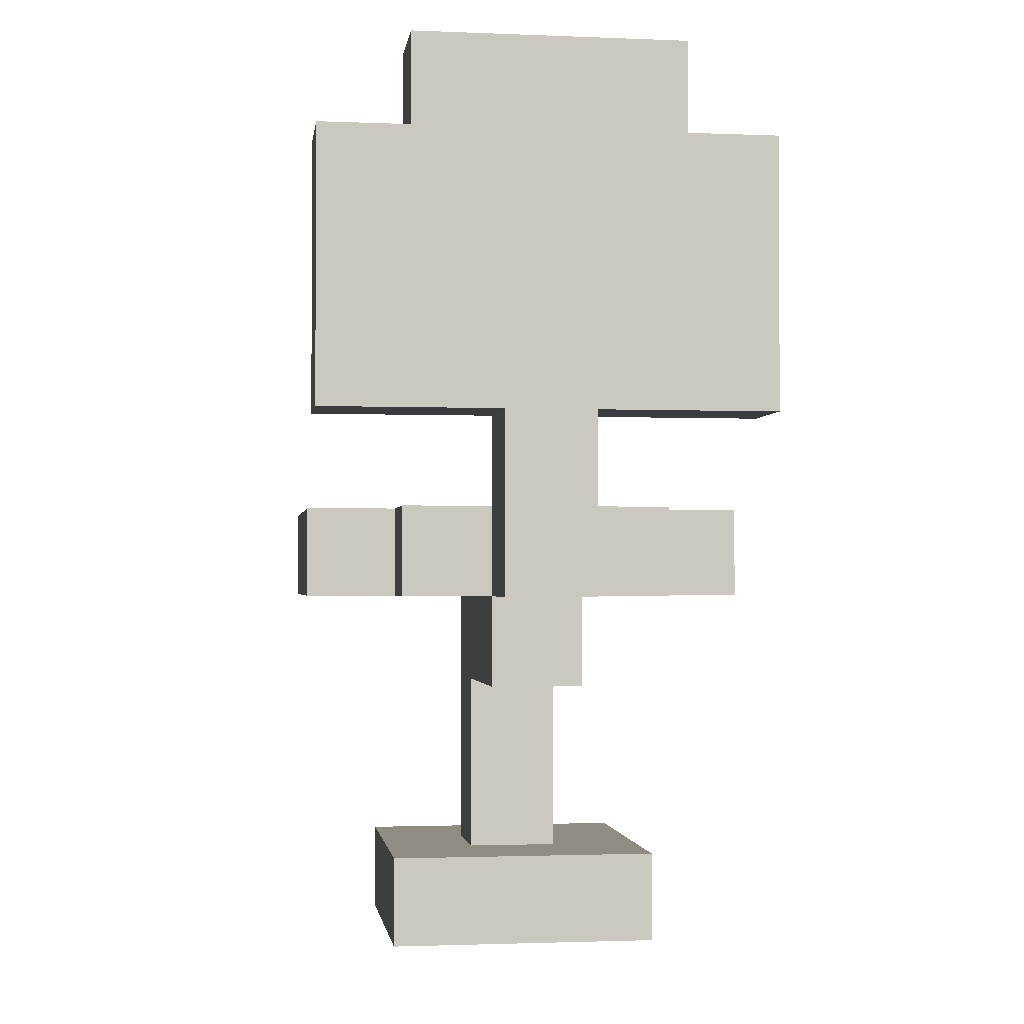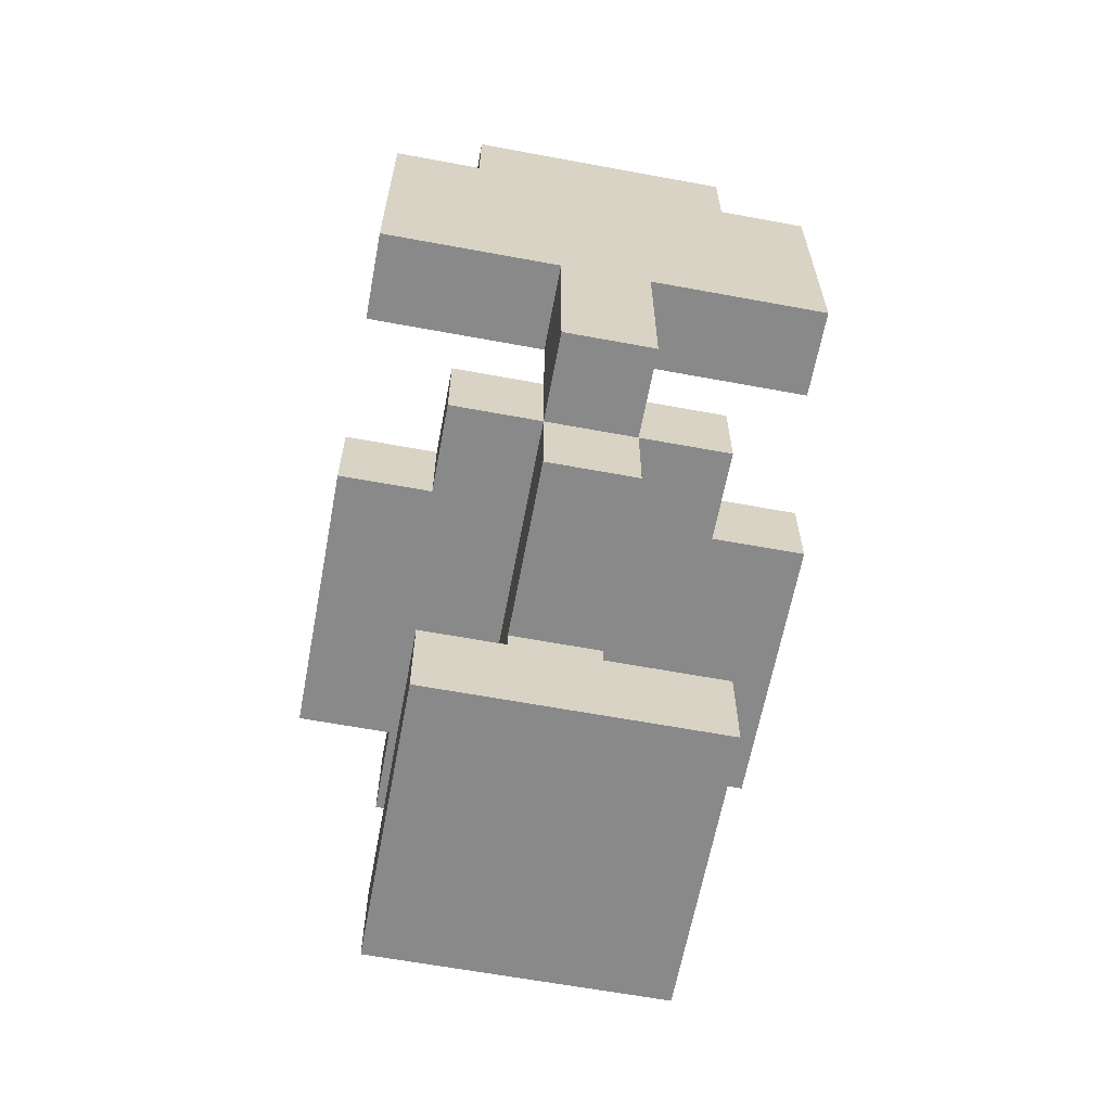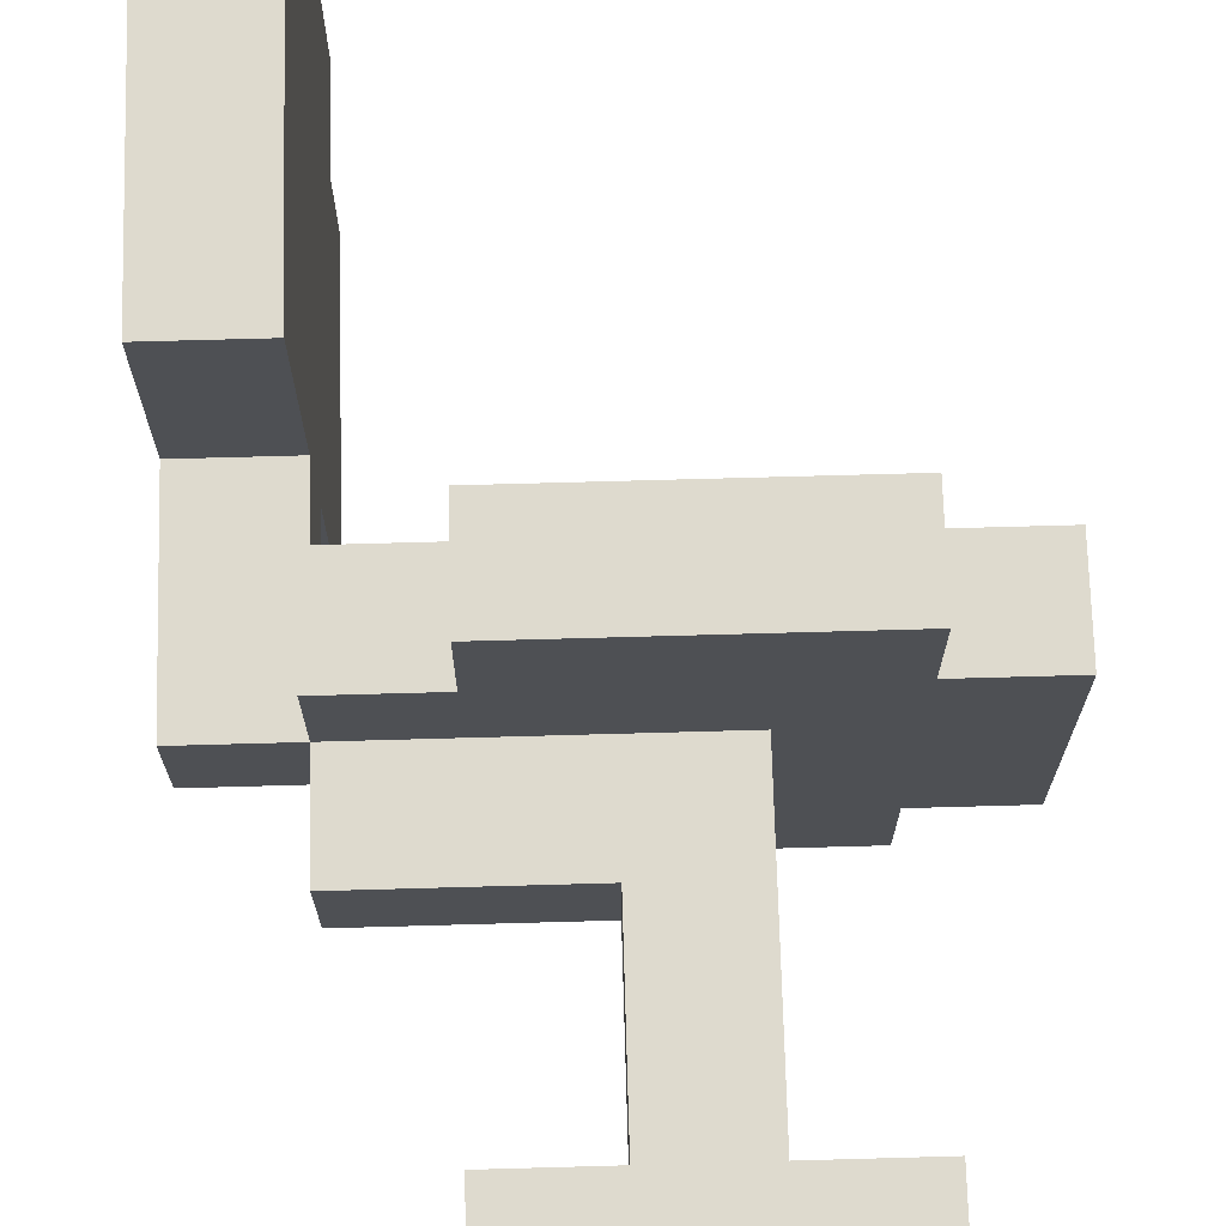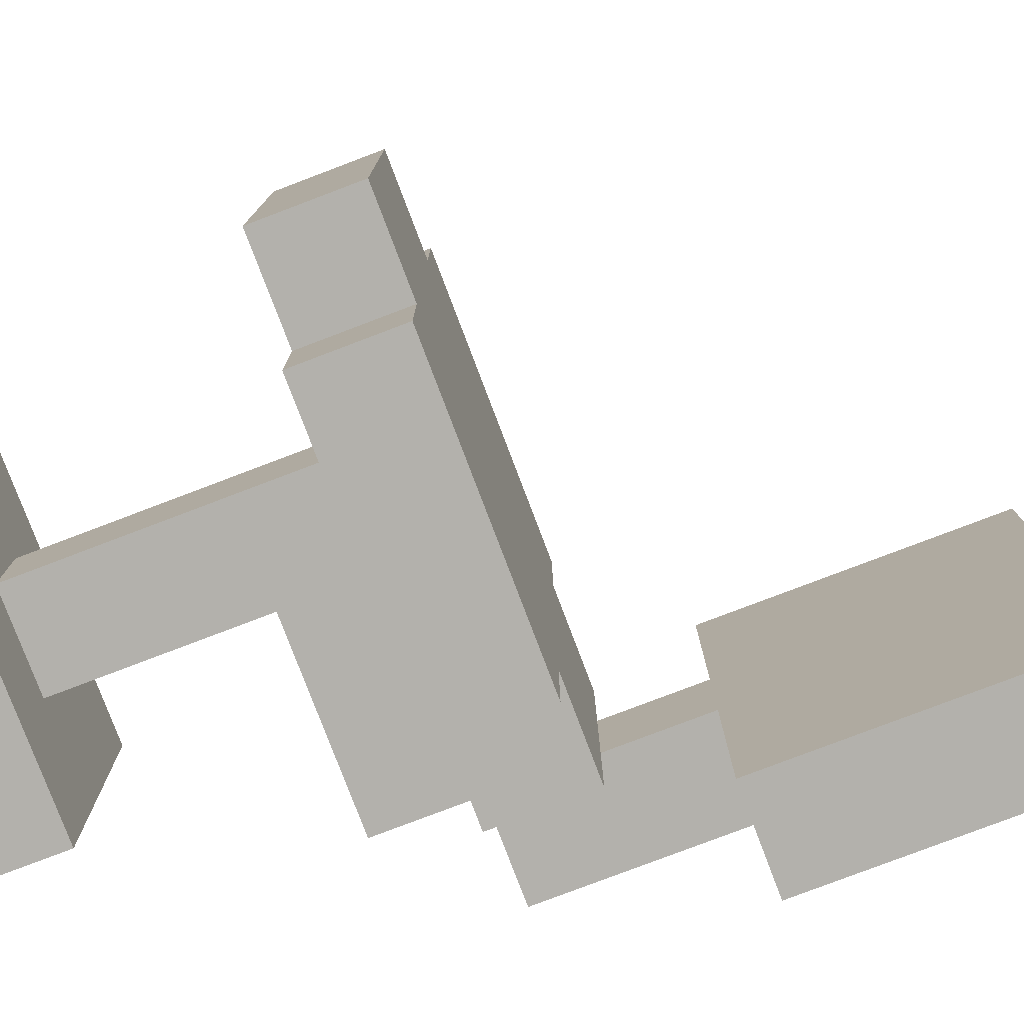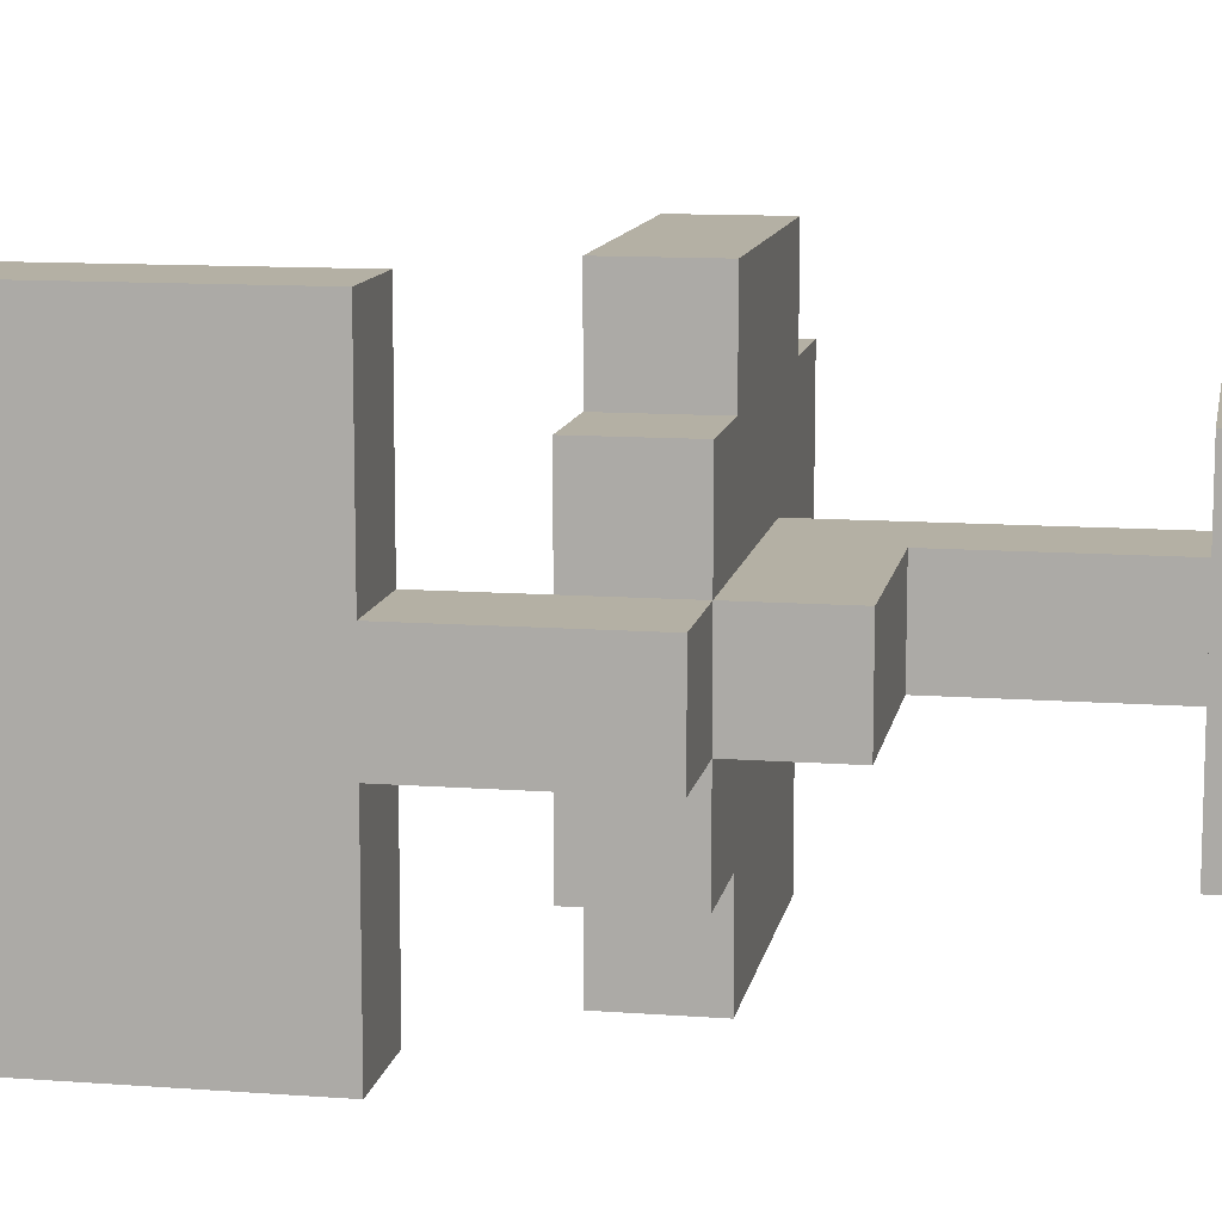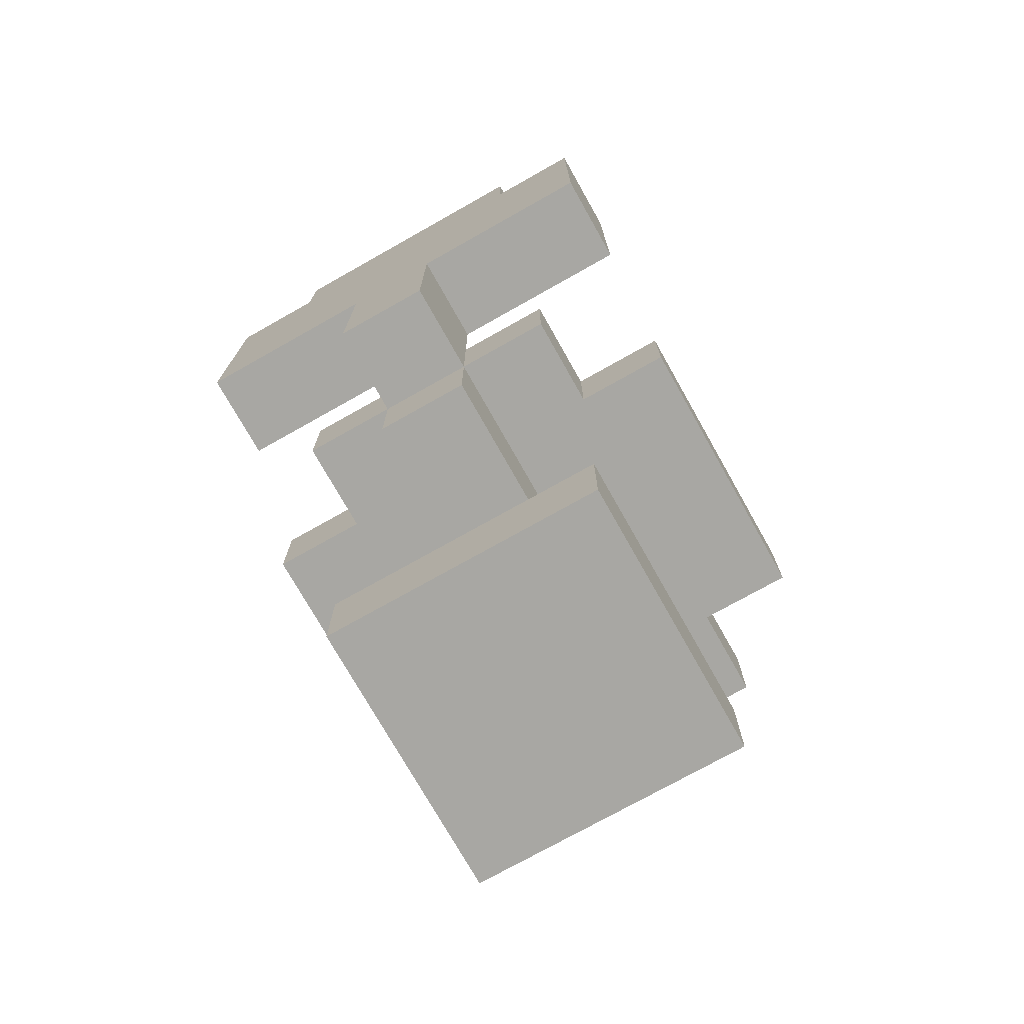
<metadata>
{"format":"obj","ext":"obj","renderer":"f3d","projection":"perspective","resolution":1024,"background":"white","views":[{"elev":-1.9,"azim":-98.0,"up":"+Y"},{"elev":-63.1,"azim":-100.6,"up":"+Y"},{"elev":71.3,"azim":-1.6,"up":"+Z"},{"elev":-79.1,"azim":110.8,"up":"+Z"},{"elev":11.4,"azim":-79.7,"up":"+Z"},{"elev":-74.5,"azim":-60.6,"up":"+Y"}]}
</metadata>
<code>
o
v -1.1 4.4 0.1
v -1.1 4.4 2.98e-08
v -1.1 4.6 0.3
v -1.1 4.6 0.1
v -1.1 4.6 2.98e-08
v -1.1 4.6 -0.2
v -1.1 4.7 0.2
v -1.1 4.7 -0.1
v -1.1 4.8 0.2
v -1.1 4.8 0.1
v -1.1 4.8 2.98e-08
v -1.1 4.8 -0.1
v -1.1 4.9 0.3
v -1.1 4.9 0.2
v -1.1 4.9 0.1
v -1.1 4.9 2.98e-08
v -1.1 4.9 -0.1
v -1.1 4.9 -0.2
v -1.1 5 0.2
v -1.1 5 -0.1
v -1 4.3 0.1
v -1 4.3 2.98e-08
v -1 4.4 0.2
v -1 4.4 0.1
v -1 4.4 2.98e-08
v -1 4.4 -0.1
v -1 4.5 0.2
v -1 4.5 0.1
v -1 4.5 2.98e-08
v -1 4.5 -0.1
v -0.9 4 0.2
v -0.9 4 -0.1
v -0.9 4.1 0.2
v -0.9 4.1 -0.1
v -0.9 4.4 0.3
v -0.9 4.4 0.2
v -0.9 4.4 -0.1
v -0.9 4.4 -0.2
v -0.9 4.5 0.3
v -0.9 4.5 0.2
v -0.9 4.5 -0.1
v -0.9 4.5 -0.2
v -0.8 4.1 0.1
v -0.8 4.1 2.98e-08
v -0.8 4.3 0.1
v -0.8 4.3 2.98e-08
v -1 4.5 0.1
v -1 4.5 2.98e-08
v -1 4.6 0.3
v -1 4.6 0.1
v -1 4.6 2.98e-08
v -1 4.6 -0.2
v -1 4.7 0.2
v -1 4.7 -0.1
v -1 4.8 0.2
v -1 4.8 0.1
v -1 4.8 2.98e-08
v -1 4.8 -0.1
v -1 4.9 0.3
v -1 4.9 0.2
v -1 4.9 0.1
v -1 4.9 2.98e-08
v -1 4.9 -0.1
v -1 4.9 -0.2
v -1 5 0.2
v -1 5 -0.1
v -0.7 4.1 0.1
v -0.7 4.1 2.98e-08
v -0.7 4.4 0.1
v -0.7 4.4 2.98e-08
v -0.6 4 0.2
v -0.6 4 -0.1
v -0.6 4.1 0.2
v -0.6 4.1 -0.1
v -0.6 4.4 0.3
v -0.6 4.4 0.2
v -0.6 4.4 -0.1
v -0.6 4.4 -0.2
v -0.6 4.5 0.3
v -0.6 4.5 0.2
v -0.6 4.5 -0.1
v -0.6 4.5 -0.2
v -0.5 4.4 0.2
v -0.5 4.4 -0.1
v -0.5 4.5 0.2
v -0.5 4.5 -0.1
v -1.1 4.6 0.3
v -1.1 4.9 0.3
v -1 4.6 0.3
v -1 4.9 0.3
v -0.9 4.4 0.3
v -0.9 4.5 0.3
v -0.6 4.4 0.3
v -0.6 4.5 0.3
v -1.1 4.9 0.2
v -1.1 5 0.2
v -1 4.4 0.2
v -1 4.5 0.2
v -1 4.9 0.2
v -1 5 0.2
v -0.9 4 0.2
v -0.9 4.1 0.2
v -0.9 4.4 0.2
v -0.9 4.5 0.2
v -0.6 4 0.2
v -0.6 4.1 0.2
v -0.6 4.4 0.2
v -0.6 4.5 0.2
v -0.5 4.4 0.2
v -0.5 4.5 0.2
v -1.1 4.4 0.1
v -1.1 4.6 0.1
v -1 4.3 0.1
v -1 4.4 0.1
v -1 4.5 0.1
v -1 4.6 0.1
v -0.9 4.4 0.1
v -0.8 4.1 0.1
v -0.8 4.3 0.1
v -0.8 4.4 0.1
v -0.7 4.1 0.1
v -0.7 4.4 0.1
v -1.1 4.4 2.98e-08
v -1.1 4.6 2.98e-08
v -1 4.3 2.98e-08
v -1 4.4 2.98e-08
v -1 4.5 2.98e-08
v -1 4.6 2.98e-08
v -0.9 4.4 2.98e-08
v -0.8 4.1 2.98e-08
v -0.8 4.3 2.98e-08
v -0.8 4.4 2.98e-08
v -0.7 4.1 2.98e-08
v -0.7 4.4 2.98e-08
v -1.1 4.9 -0.1
v -1.1 5 -0.1
v -1 4.4 -0.1
v -1 4.5 -0.1
v -1 4.9 -0.1
v -1 5 -0.1
v -0.9 4 -0.1
v -0.9 4.1 -0.1
v -0.9 4.4 -0.1
v -0.9 4.5 -0.1
v -0.6 4 -0.1
v -0.6 4.1 -0.1
v -0.6 4.4 -0.1
v -0.6 4.5 -0.1
v -0.5 4.4 -0.1
v -0.5 4.5 -0.1
v -1.1 4.6 -0.2
v -1.1 4.9 -0.2
v -1 4.6 -0.2
v -1 4.9 -0.2
v -0.9 4.4 -0.2
v -0.9 4.5 -0.2
v -0.6 4.4 -0.2
v -0.6 4.5 -0.2
v -0.9 4 0.2
v -0.6 4 0.2
v -0.9 4 -0.1
v -0.6 4 -0.1
v -1 4.3 0.1
v -0.8 4.3 0.1
v -1 4.3 2.98e-08
v -0.8 4.3 2.98e-08
v -0.9 4.4 0.3
v -0.6 4.4 0.3
v -1 4.4 0.2
v -0.9 4.4 0.2
v -0.8 4.4 0.2
v -0.7 4.4 0.2
v -0.6 4.4 0.2
v -0.5 4.4 0.2
v -1.1 4.4 0.1
v -1 4.4 0.1
v -0.9 4.4 0.1
v -0.8 4.4 0.1
v -0.7 4.4 0.1
v -0.6 4.4 0.1
v -1.1 4.4 2.98e-08
v -1 4.4 2.98e-08
v -0.9 4.4 2.98e-08
v -0.8 4.4 2.98e-08
v -0.7 4.4 2.98e-08
v -0.6 4.4 2.98e-08
v -1 4.4 -0.1
v -0.9 4.4 -0.1
v -0.8 4.4 -0.1
v -0.7 4.4 -0.1
v -0.6 4.4 -0.1
v -0.5 4.4 -0.1
v -0.9 4.4 -0.2
v -0.6 4.4 -0.2
v -1.1 4.6 0.3
v -1 4.6 0.3
v -1.1 4.6 0.1
v -1 4.6 0.1
v -1.1 4.6 2.98e-08
v -1 4.6 2.98e-08
v -1.1 4.6 -0.2
v -1 4.6 -0.2
v -0.9 4.1 0.2
v -0.6 4.1 0.2
v -0.8 4.1 0.1
v -0.7 4.1 0.1
v -0.8 4.1 2.98e-08
v -0.7 4.1 2.98e-08
v -0.9 4.1 -0.1
v -0.6 4.1 -0.1
v -0.9 4.5 0.3
v -0.6 4.5 0.3
v -1 4.5 0.2
v -0.9 4.5 0.2
v -0.8 4.5 0.2
v -0.7 4.5 0.2
v -0.6 4.5 0.2
v -0.5 4.5 0.2
v -1 4.5 0.1
v -0.9 4.5 0.1
v -0.8 4.5 0.1
v -0.7 4.5 0.1
v -0.6 4.5 0.1
v -1 4.5 2.98e-08
v -0.9 4.5 2.98e-08
v -0.8 4.5 2.98e-08
v -0.7 4.5 2.98e-08
v -0.6 4.5 2.98e-08
v -1 4.5 -0.1
v -0.9 4.5 -0.1
v -0.8 4.5 -0.1
v -0.7 4.5 -0.1
v -0.6 4.5 -0.1
v -0.5 4.5 -0.1
v -0.9 4.5 -0.2
v -0.6 4.5 -0.2
v -1.1 4.9 0.3
v -1 4.9 0.3
v -1.1 4.9 0.2
v -1 4.9 0.2
v -1.1 4.9 -0.1
v -1 4.9 -0.1
v -1.1 4.9 -0.2
v -1 4.9 -0.2
v -1.1 5 0.2
v -1 5 0.2
v -1.1 5 -0.1
v -1 5 -0.1
f 4 2 1
f 5 2 4
f 7 4 3
f 7 6 5
f 7 5 4
f 8 6 7
f 9 7 3
f 9 8 7
f 10 8 9
f 11 8 10
f 12 6 8
f 12 8 11
f 13 9 3
f 13 10 9
f 14 10 13
f 15 11 10
f 15 10 14
f 16 12 11
f 16 11 15
f 17 6 12
f 17 12 16
f 18 6 17
f 19 16 15
f 19 17 16
f 19 15 14
f 20 17 19
f 24 22 21
f 25 22 24
f 27 24 23
f 28 24 27
f 29 26 25
f 30 26 29
f 33 32 31
f 34 32 33
f 39 36 35
f 40 36 39
f 41 38 37
f 42 38 41
f 45 44 43
f 46 44 45
f 47 48 50
f 50 48 51
f 49 50 53
f 51 52 53
f 50 51 53
f 53 52 54
f 49 53 55
f 53 54 55
f 55 54 56
f 56 54 57
f 54 52 58
f 57 54 58
f 49 55 59
f 55 56 59
f 59 56 60
f 56 57 61
f 60 56 61
f 57 58 62
f 61 57 62
f 58 52 63
f 62 58 63
f 63 52 64
f 61 62 65
f 62 63 65
f 60 61 65
f 65 63 66
f 67 68 69
f 69 68 70
f 71 72 73
f 73 72 74
f 75 76 79
f 79 76 80
f 77 78 81
f 81 78 82
f 83 84 85
f 85 84 86
f 89 88 87
f 90 88 89
f 93 92 91
f 94 92 93
f 99 96 95
f 100 96 99
f 103 98 97
f 104 98 103
f 105 102 101
f 106 102 105
f 109 108 107
f 110 108 109
f 114 112 111
f 115 112 114
f 116 112 115
f 117 114 113
f 119 117 113
f 120 117 119
f 121 119 118
f 121 120 119
f 122 120 121
f 123 124 126
f 126 124 127
f 127 124 128
f 125 126 129
f 125 129 131
f 131 129 132
f 130 131 133
f 131 132 133
f 133 132 134
f 135 136 139
f 139 136 140
f 137 138 143
f 143 138 144
f 141 142 145
f 145 142 146
f 147 148 149
f 149 148 150
f 151 152 153
f 153 152 154
f 155 156 157
f 157 156 158
f 161 160 159
f 162 160 161
f 165 164 163
f 166 164 165
f 170 168 167
f 171 168 170
f 172 168 171
f 173 168 172
f 176 170 169
f 177 171 170
f 177 170 176
f 178 172 171
f 178 171 177
f 179 173 172
f 179 172 178
f 180 174 173
f 180 173 179
f 181 176 175
f 182 176 181
f 185 180 179
f 186 174 180
f 186 180 185
f 187 183 182
f 188 184 183
f 188 183 187
f 189 185 184
f 189 184 188
f 190 186 185
f 190 185 189
f 191 174 186
f 191 186 190
f 192 174 191
f 193 190 189
f 193 191 190
f 193 189 188
f 194 191 193
f 197 196 195
f 198 196 197
f 201 200 199
f 202 200 201
f 203 204 205
f 205 204 206
f 203 205 207
f 206 204 208
f 203 207 209
f 207 208 209
f 208 204 210
f 209 208 210
f 211 212 214
f 214 212 215
f 215 212 216
f 216 212 217
f 213 214 219
f 214 215 220
f 219 214 220
f 215 216 221
f 220 215 221
f 216 217 222
f 221 216 222
f 217 218 223
f 222 217 223
f 219 220 224
f 220 221 224
f 224 221 225
f 221 222 226
f 225 221 226
f 222 223 227
f 226 222 227
f 223 218 228
f 227 223 228
f 224 225 229
f 225 226 230
f 229 225 230
f 226 227 231
f 230 226 231
f 227 228 232
f 231 227 232
f 228 218 233
f 232 228 233
f 233 218 234
f 231 232 235
f 232 233 235
f 230 231 235
f 235 233 236
f 237 238 239
f 239 238 240
f 241 242 243
f 243 242 244
f 245 246 247
f 247 246 248

</code>
